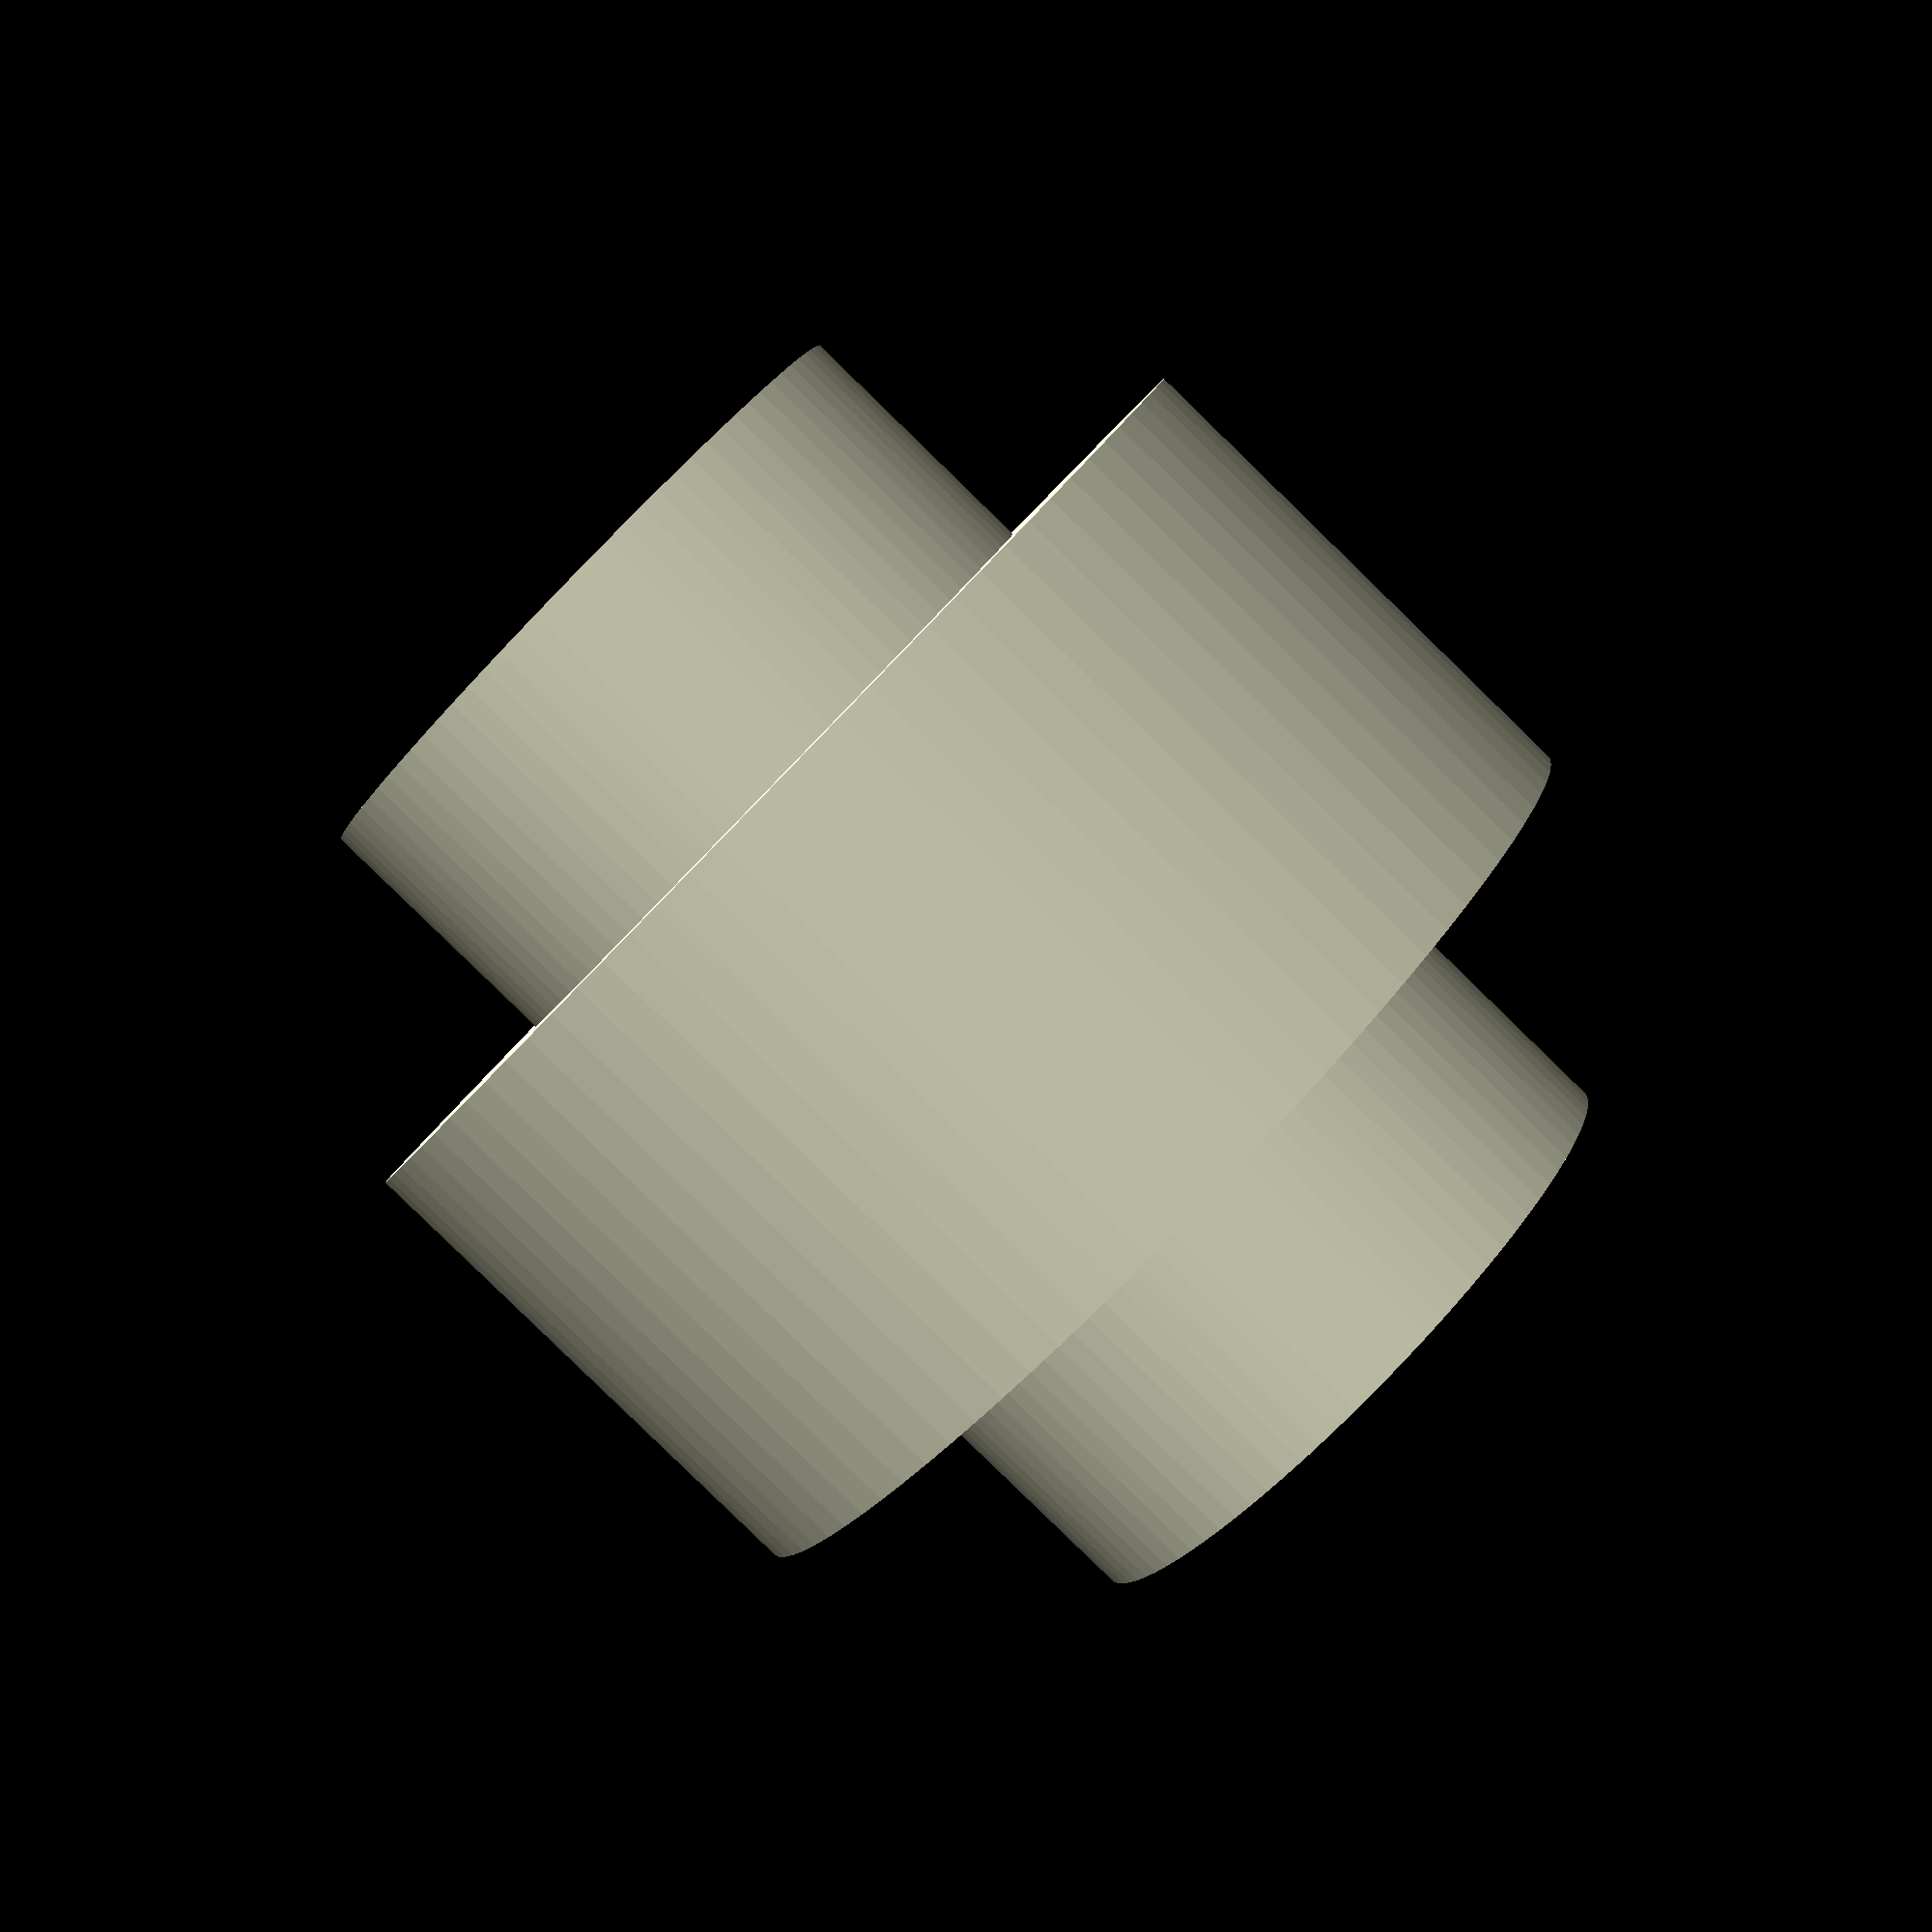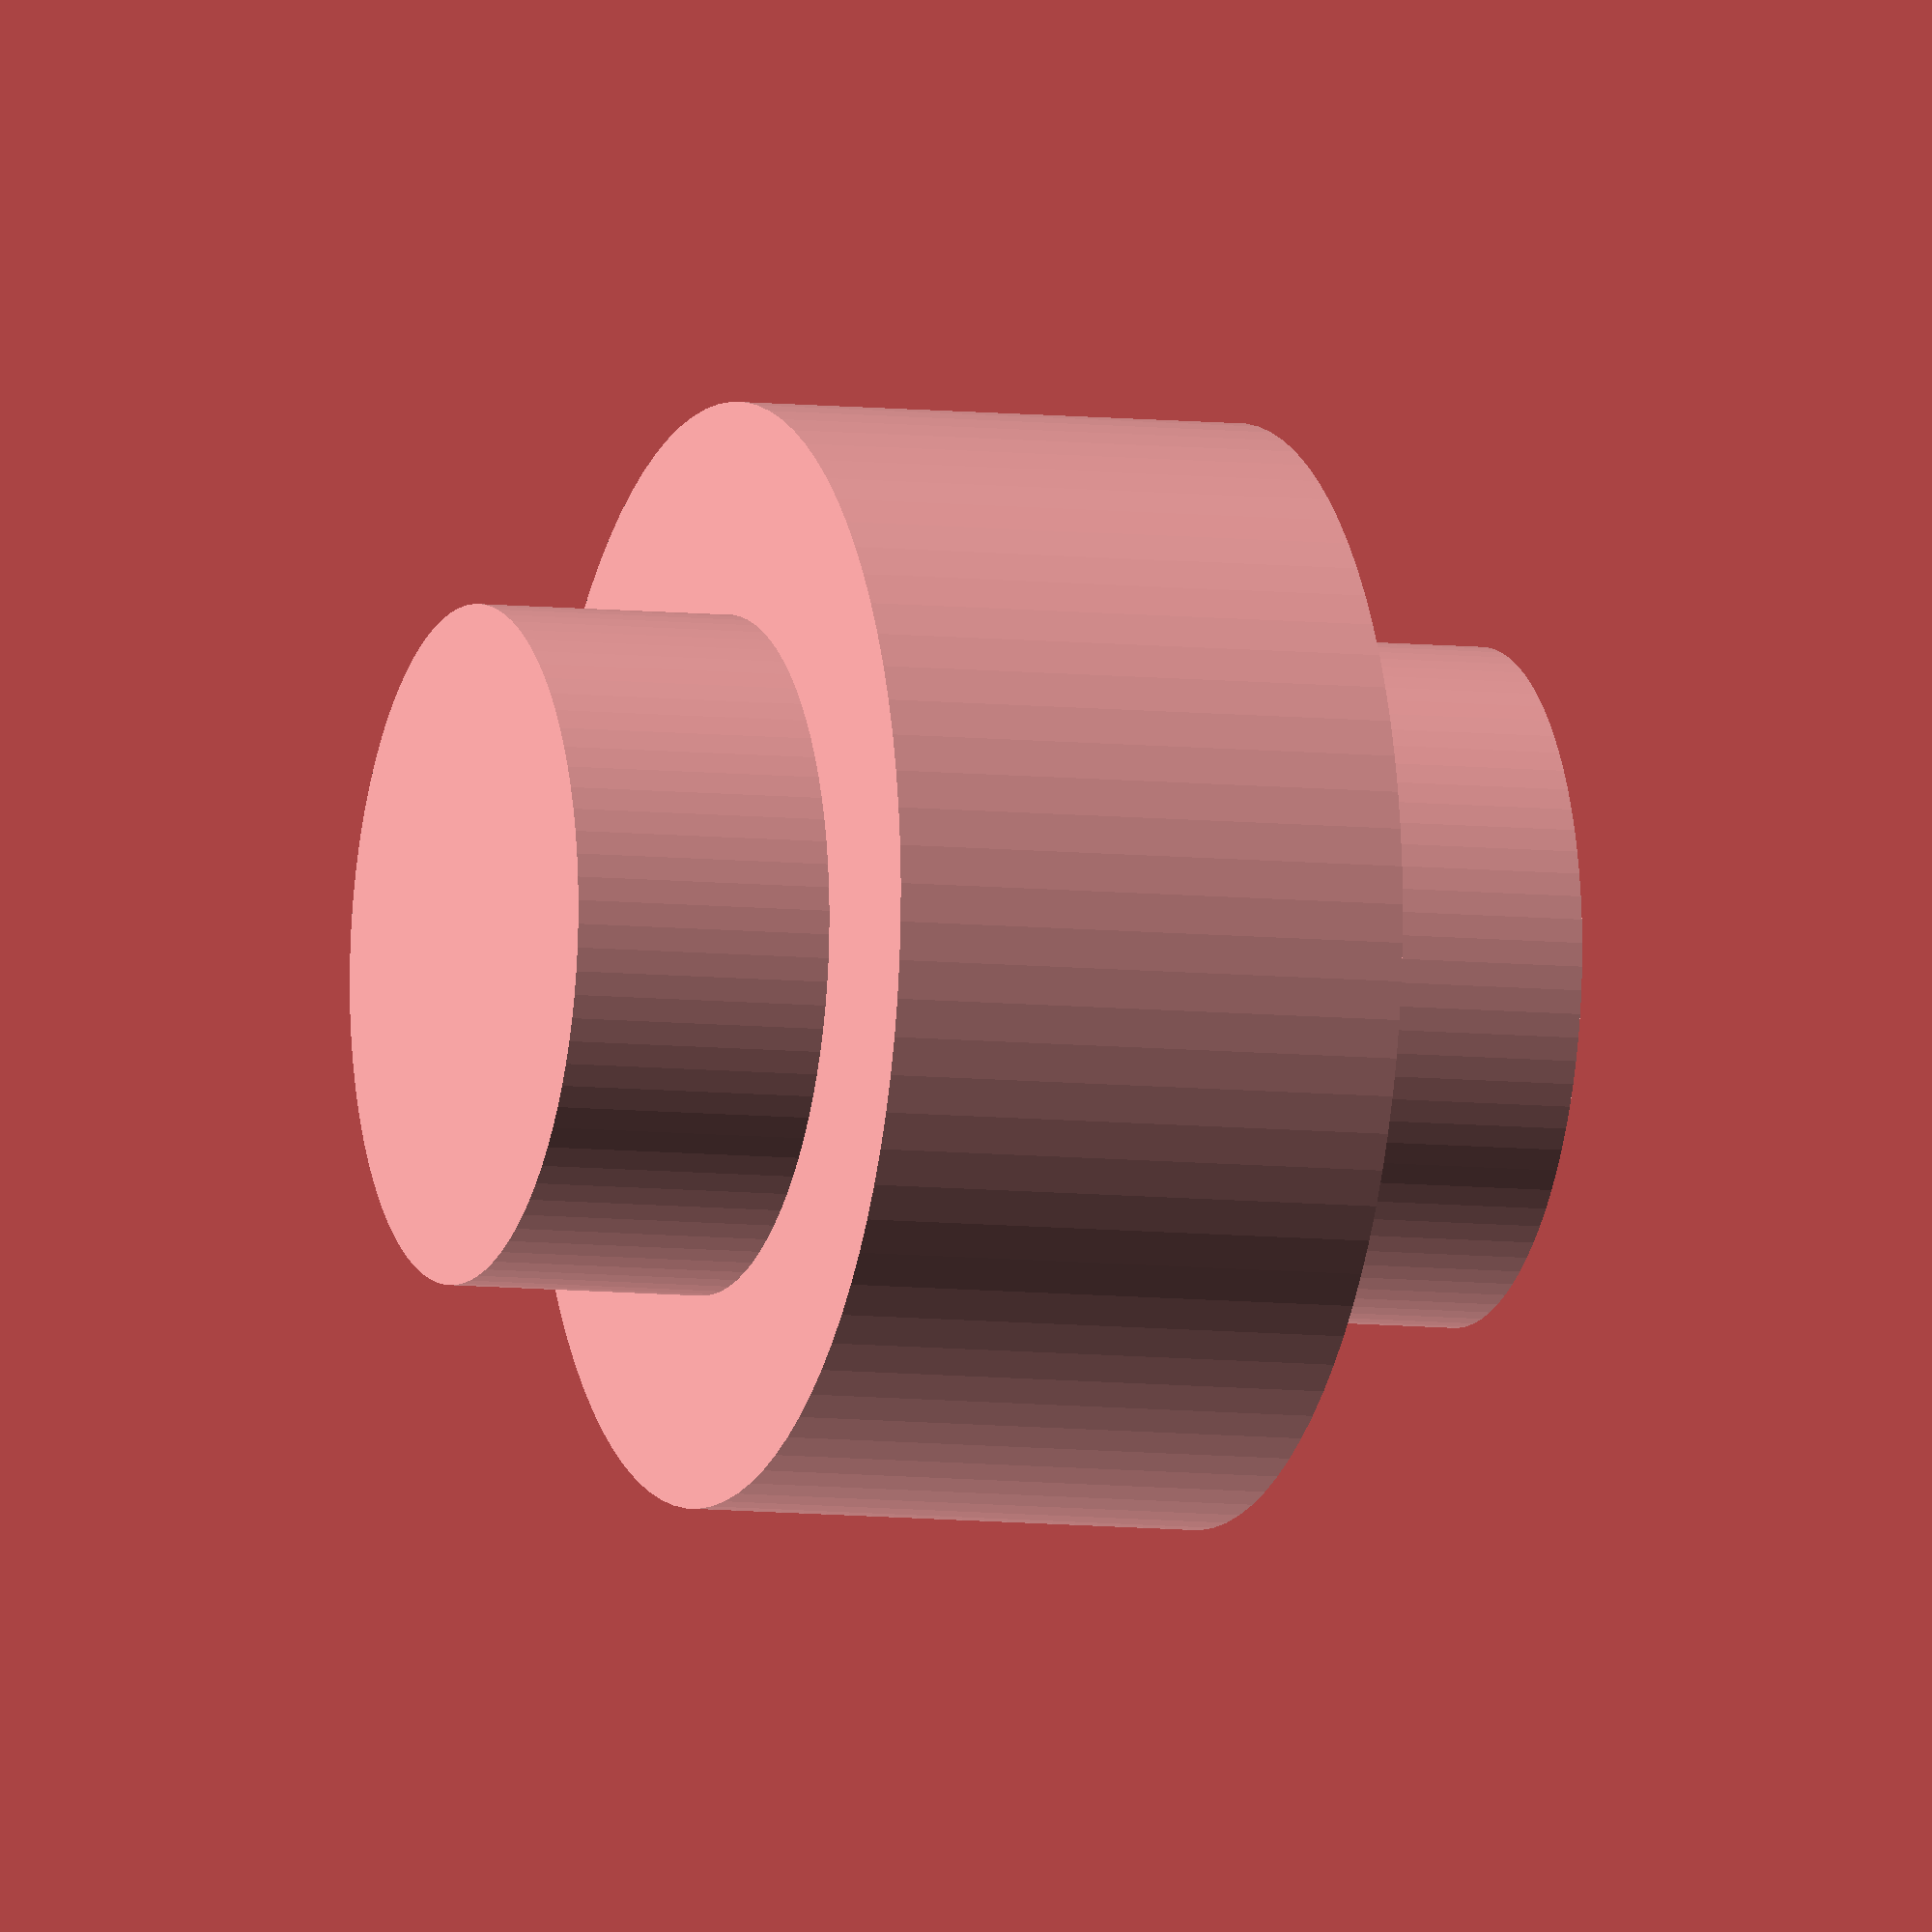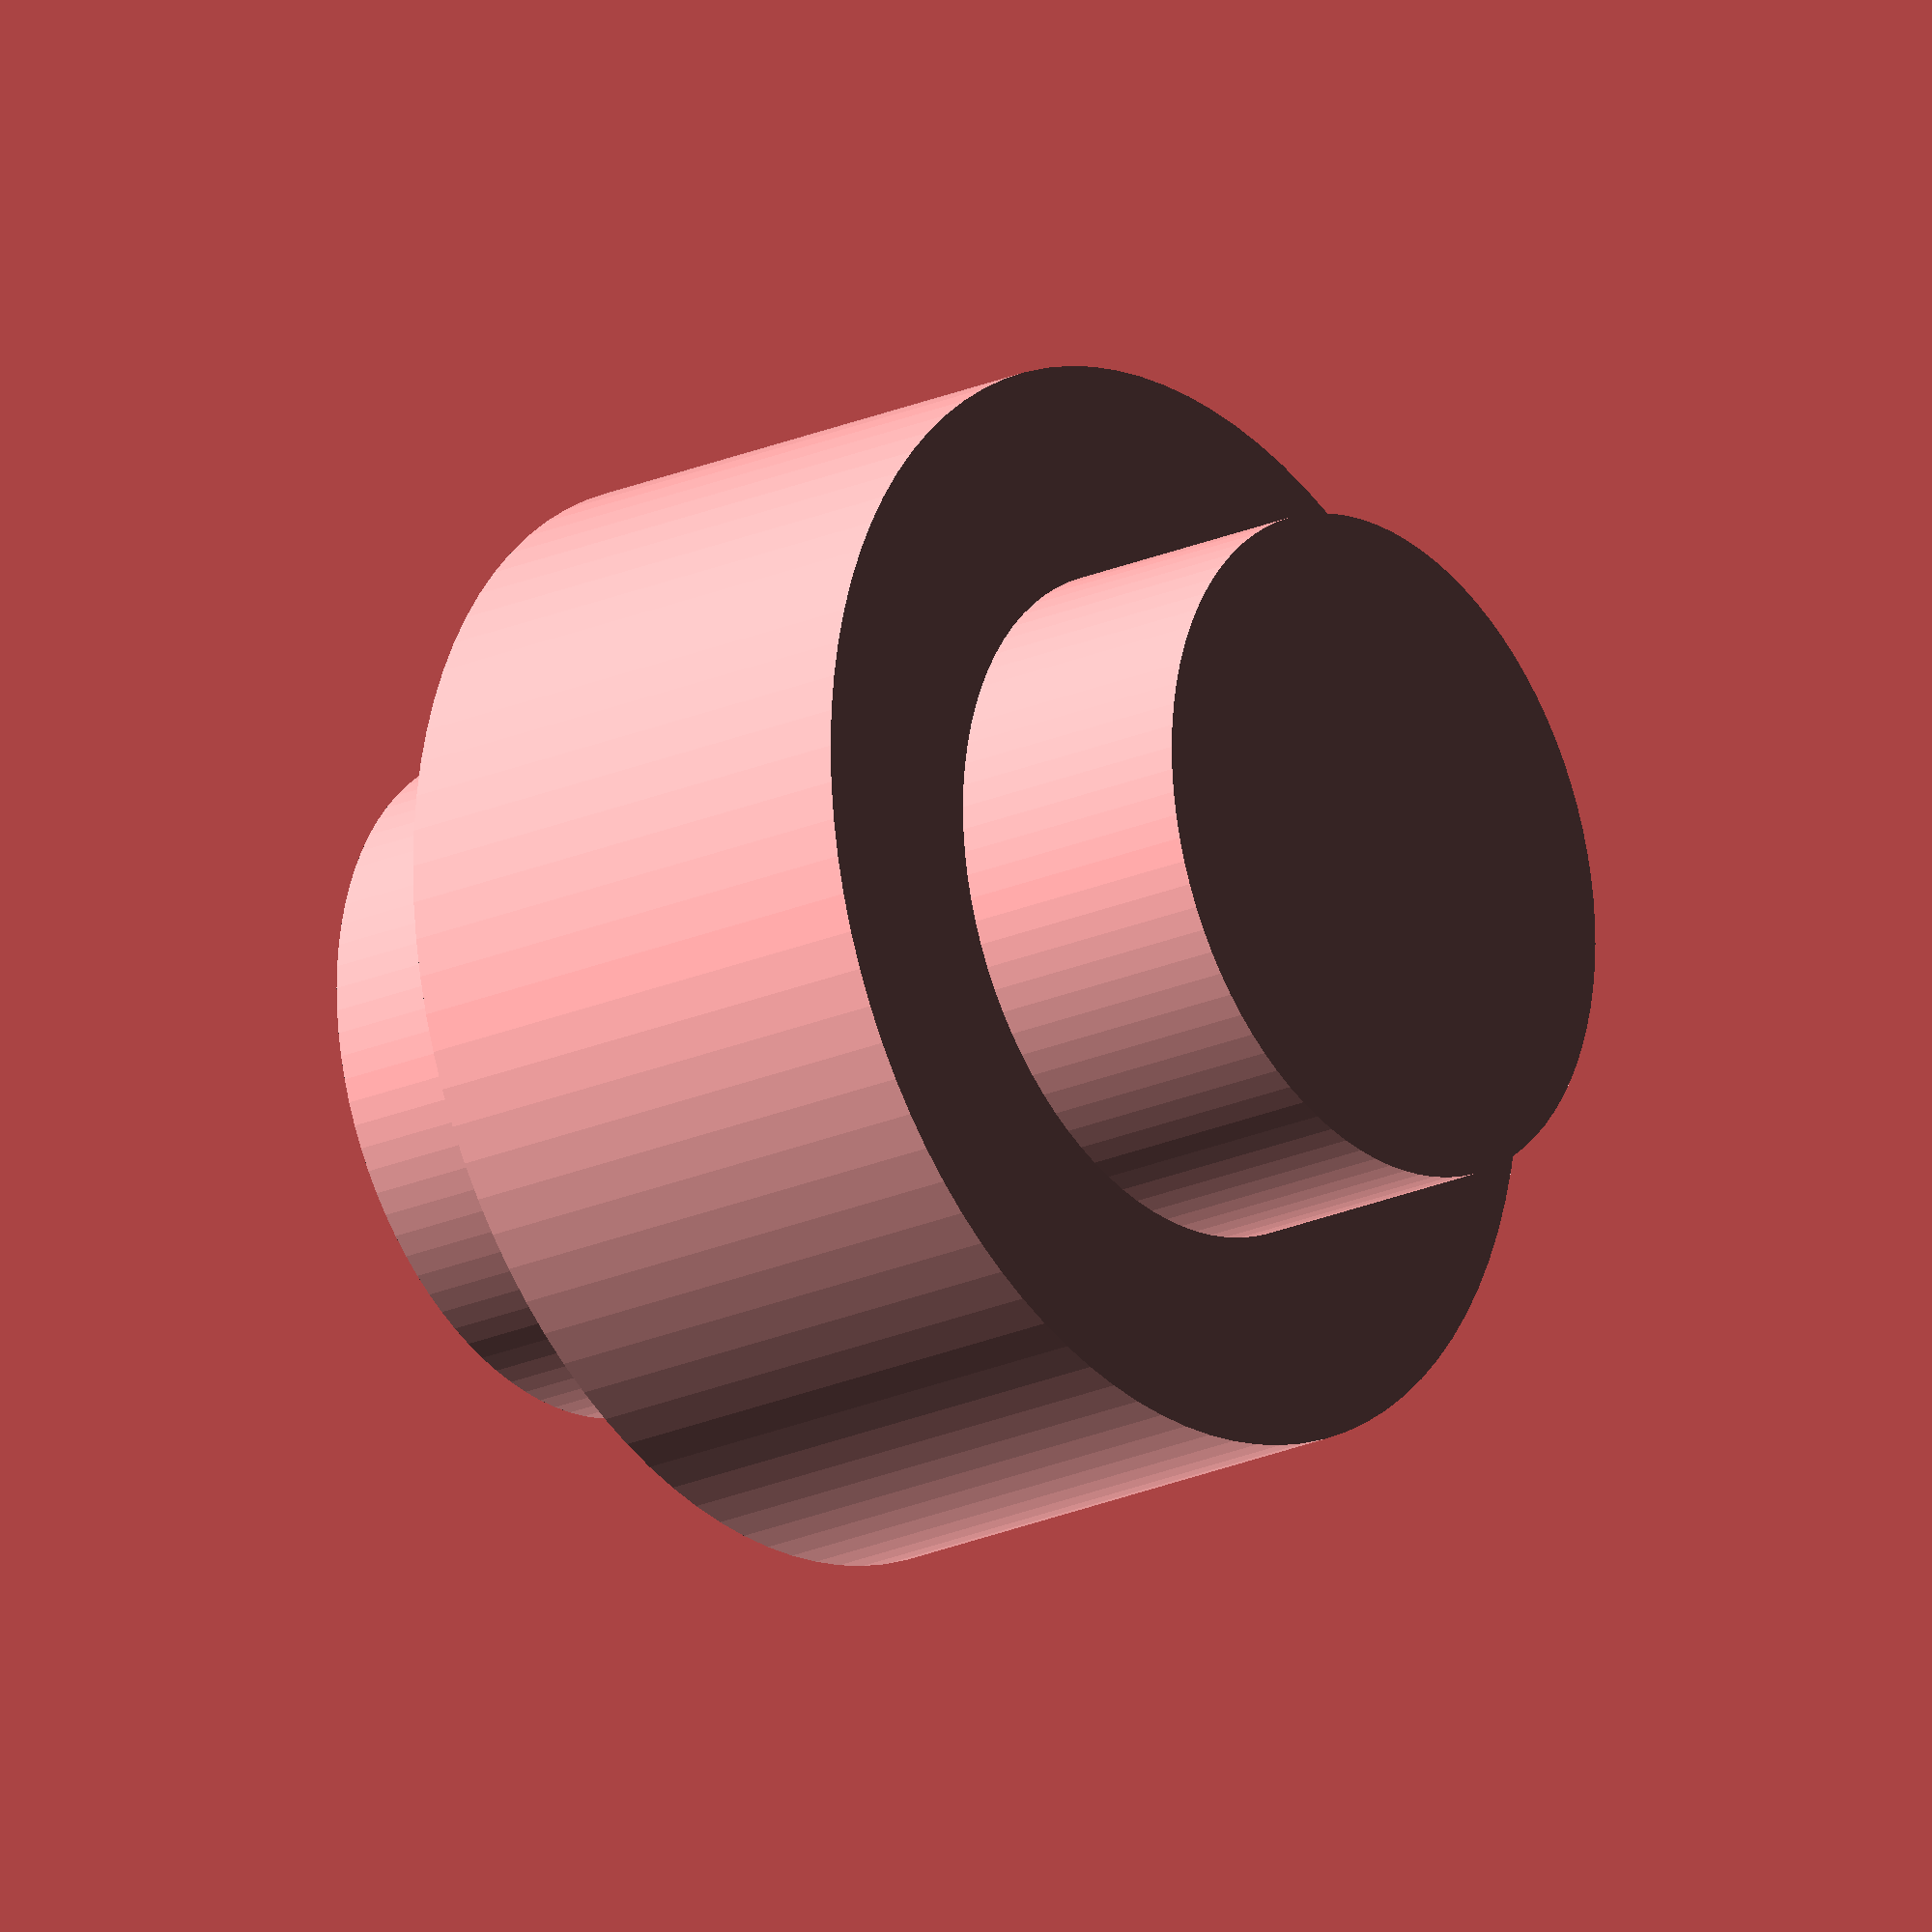
<openscad>

$inner = 3.2;
$outer = $inner+2;
$height = 5;
$fn = 90;

union()
{
    cylinder(r=$outer, h=$height);
    translate([0,0,-$height/2]) cylinder(r=$inner, h=$height*2);
}


</openscad>
<views>
elev=85.1 azim=69.9 roll=225.8 proj=p view=wireframe
elev=6.9 azim=349.0 roll=250.4 proj=o view=solid
elev=201.4 azim=139.8 roll=51.6 proj=o view=solid
</views>
